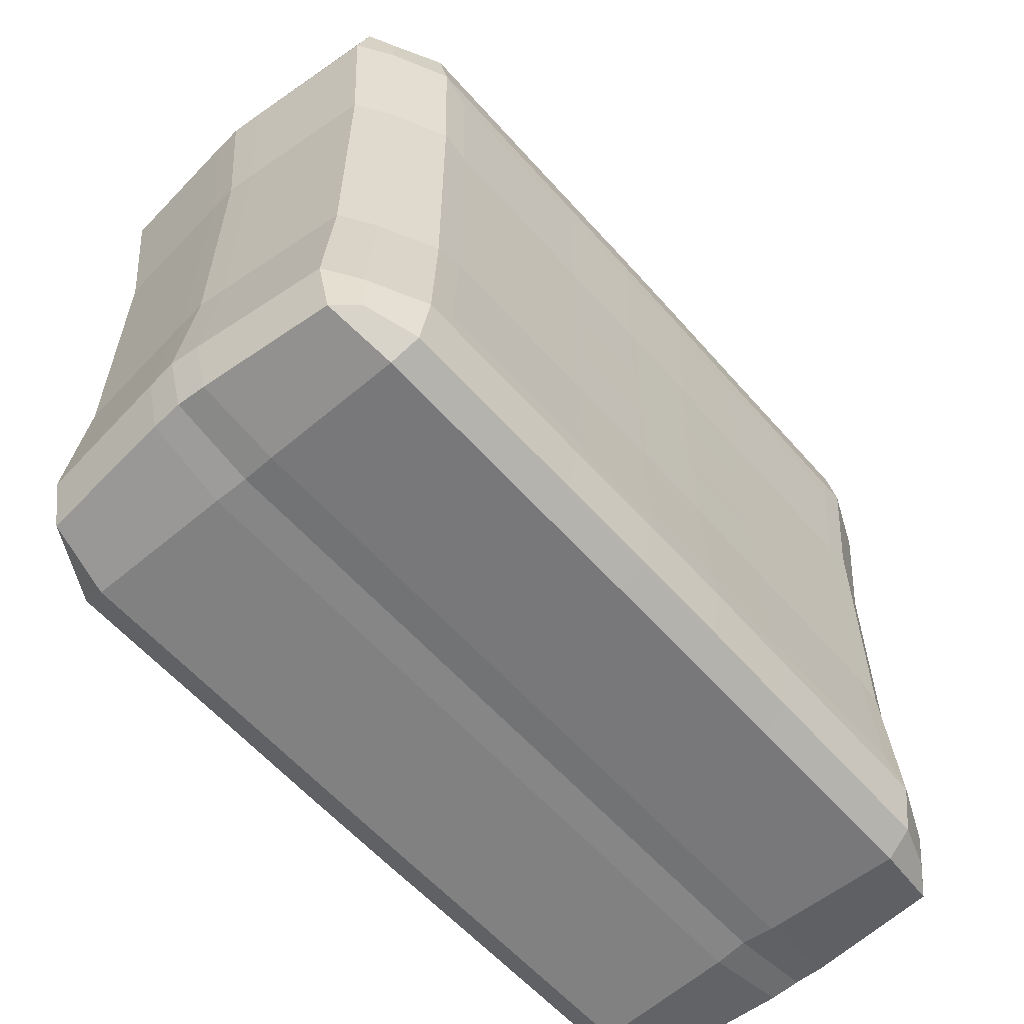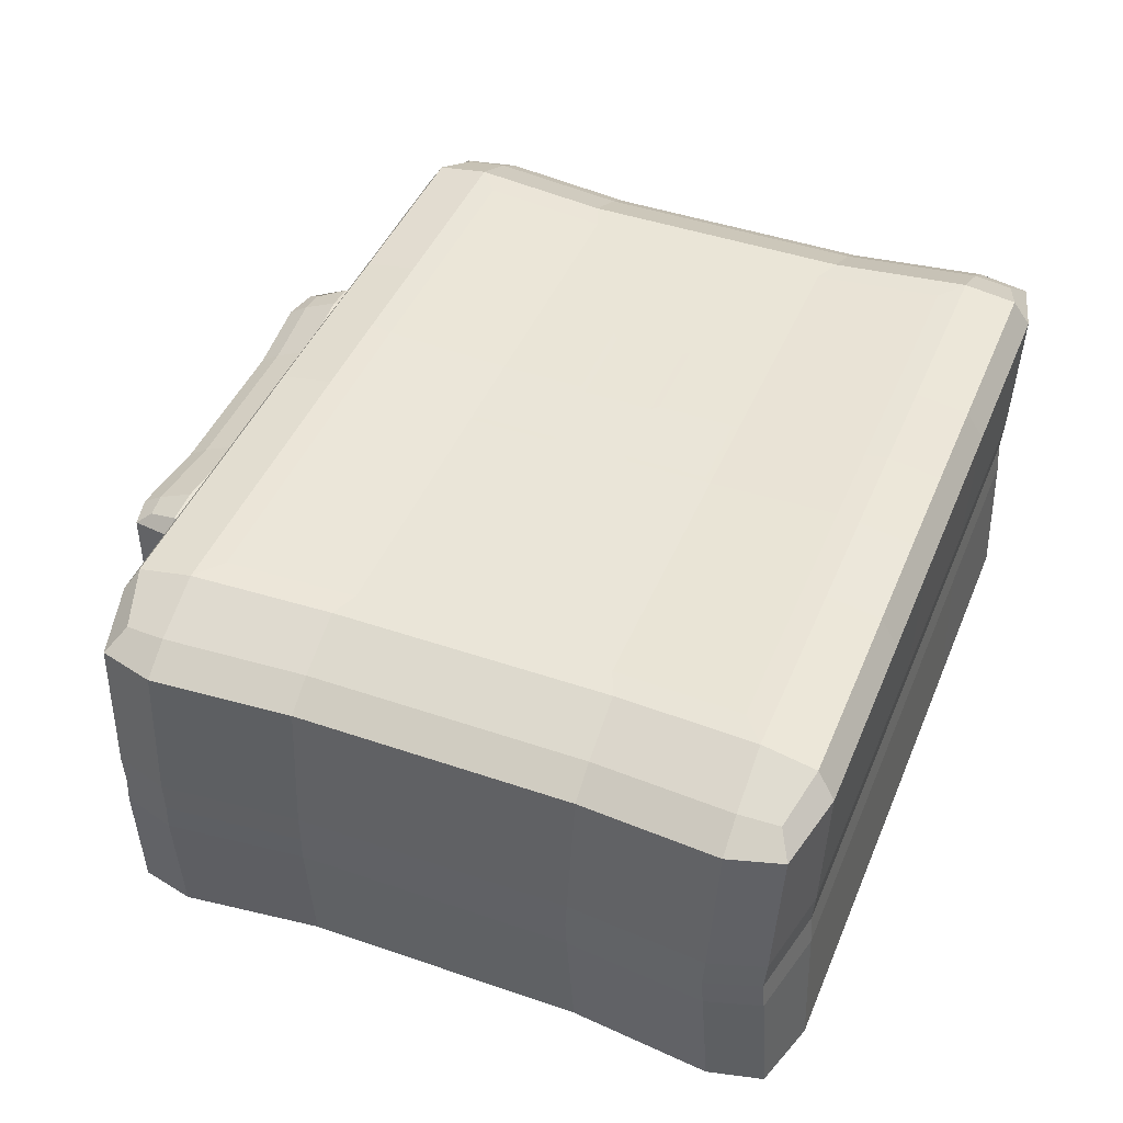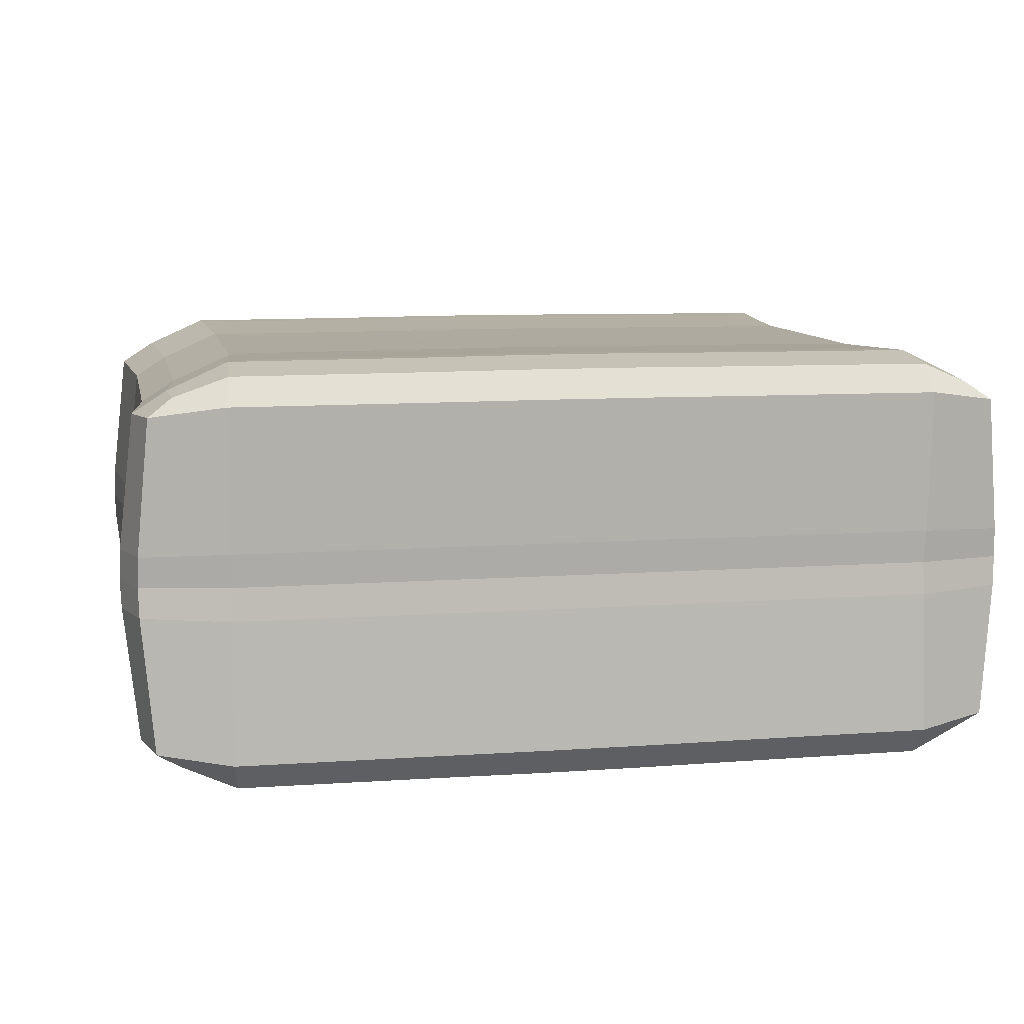
<metadata>
{"format":"obj","ext":"obj","renderer":"f3d","projection":"perspective","resolution":1024,"background":"white","views":[{"elev":-59.0,"azim":131.0,"up":"+Y"},{"elev":44.6,"azim":-68.2,"up":"+Z"},{"elev":9.4,"azim":-11.0,"up":"+Z"}]}
</metadata>
<code>
o FirstAidKit_Cube.001
v 0.7536 0.4789 0.2802
v -0.2607 -0.5715 0.3493
v 0.7536 -0.4789 0.2802
v 0.7316 0.2375 0.2729
v -0.7309 0.2375 0.2729
v -0.753 -0.4789 0.2802
v -0.2607 0.5715 0.3493
v -0.753 0.4789 0.2802
v -0.7309 -0.2375 0.2729
v 0.7316 -0.2375 0.2729
v -0.7292 -0.5715 0.2832
v -0.6948 0.4789 0.3175
v 0.7309 0.5715 0.2832
v 0.6965 -0.4789 0.3175
v -0.6028 0.6023 0.301
v -0.6028 -0.6023 0.301
v -0.5918 -0.4789 0.3637
v 0.6023 -0.4789 0.3637
v 0.6133 0.6023 0.301
v 0.6133 -0.6023 0.301
v -0.6948 -0.4789 0.3175
v -0.6745 0.2375 0.3093
v 0.6965 0.4789 0.3175
v 0.6762 -0.2375 0.3093
v -0.5918 0.4789 0.3637
v -0.5745 -0.2375 0.3543
v 0.6023 0.4789 0.3637
v 0.5847 -0.2375 0.3543
v -0.07986 -0.5715 0.3506
v -0.07986 0.5715 0.3506
v -0.7292 0.5715 0.2832
v 0.7309 -0.5715 0.2832
v -0.07933 -0.4789 0.3667
v -0.08089 -0.6023 0.3025
v -0.07933 0.4789 0.3667
v -0.08089 0.6023 0.3025
v -0.259 -0.4789 0.3652
v -0.6745 -0.2375 0.3093
v 0.6762 0.2375 0.3093
v -0.5745 0.2375 0.3543
v 0.5847 0.2375 0.3543
v 0.5847 -0.07916 0.3543
v 0.5847 0.07916 0.3543
v -0.6885 -0.5475 0.3127
v -0.6885 0.5475 0.3127
v 0.691 -0.5475 0.3127
v 0.691 0.5475 0.3127
v -0.5956 -0.5715 0.348
v -0.5956 0.5715 0.348
v 0.606 -0.5715 0.348
v 0.606 0.5715 0.348
v -0.5745 -0.07916 0.3543
v -0.5745 0.07916 0.3543
v 0.6762 -0.07916 0.3093
v 0.6762 0.07916 0.3093
v -0.6745 0.07916 0.3093
v -0.6745 -0.07916 0.3093
v -0.2639 -0.6023 0.3017
v -0.259 0.4789 0.3652
v -0.2639 0.6023 0.3017
v 0.7316 0.07916 0.2729
v 0.7316 -0.07916 0.2729
v -0.7309 0.07916 0.2729
v -0.7309 -0.07916 0.2729
v 0.09211 0.6023 0.3025
v 0.09054 0.4789 0.3667
v 0.09211 -0.6023 0.3025
v 0.09054 -0.4789 0.3667
v 0.09108 0.5715 0.3506
v 0.09108 -0.5715 0.3506
v 0.2747 0.6023 0.3017
v 0.2698 0.4789 0.3652
v 0.2747 -0.6023 0.3017
v 0.2698 -0.4789 0.3652
v 0.2715 -0.5715 0.3493
v 0.2715 0.5715 0.3493
v 0.2482 0.4397 0.3646
v 0.5534 0.4397 0.3633
v -0.2374 0.4397 0.3646
v -0.2303 0.218 0.356
v -0.5429 0.4397 0.3633
v 0.5373 0.218 0.3546
v 0.5373 0.07268 0.3546
v 0.5373 -0.07268 0.3546
v 0.2482 -0.4397 0.3646
v 0.5534 -0.4397 0.3633
v -0.2374 -0.4397 0.3646
v -0.5429 -0.4397 0.3633
v 0.2411 0.218 0.356
v -0.527 0.218 0.3546
v -0.2303 -0.218 0.356
v -0.2303 0.07268 0.356
v 0.2411 -0.218 0.356
v 0.5373 -0.218 0.3546
v -0.527 -0.218 0.3546
v -0.527 0.07268 0.3546
v -0.2303 -0.07268 0.356
v -0.527 -0.07268 0.3546
v -0.07014 -0.218 0.3573
v -0.0724 -0.4397 0.366
v -0.07014 0.218 0.3573
v -0.07014 0.07268 0.3573
v -0.07014 -0.07268 0.3573
v 0.08126 -0.07268 0.3573
v 0.08126 0.07268 0.3573
v -0.0724 0.4397 0.366
v 0.08356 0.4397 0.366
v 0.08356 -0.4397 0.366
v 0.08126 0.218 0.3573
v 0.08126 -0.218 0.3573
v 0.2411 0.07268 0.356
v 0.2411 -0.07268 0.356
v -0.7558 0.2341 0.04813
v 0.7551 0.07803 0.04813
v -0.7786 -0.472 0.05032
v 0.7551 -0.07803 0.04813
v -0.7558 0.07803 0.04813
v -0.7558 -0.07803 0.04813
v 0.7551 0.2341 0.04813
v 0.7778 -0.472 0.05032
v -0.2636 -0.5937 0.05682
v 0.7778 0.472 0.05032
v -0.7786 0.472 0.05032
v -0.7558 -0.2341 0.04813
v 0.7551 -0.2341 0.04813
v -0.2636 0.5937 0.05682
v -0.0815 -0.5937 0.05704
v -0.7508 -0.5633 0.05122
v -0.7508 0.5633 0.05122
v 0.7511 -0.5633 0.05122
v 0.7511 0.5633 0.05122
v -0.601 0.5937 0.05659
v -0.601 -0.5937 0.05659
v 0.61 0.5937 0.05659
v 0.61 -0.5937 0.05659
v -0.0815 0.5937 0.05704
v 0.09078 -0.5937 0.05704
v 0.09078 0.5937 0.05704
v 0.2729 -0.5937 0.05682
v 0.2729 0.5937 0.05682
v -0.2197 0.06133 0.356
v -0.2197 -0.06133 0.356
v -0.05933 0.2069 0.3572
v -0.05933 0.06133 0.3572
v -0.05933 -0.06133 0.3572
v -0.05933 -0.2069 0.3572
v 0.07044 -0.06133 0.3572
v 0.07044 0.06133 0.3572
v 0.07044 0.2069 0.3572
v 0.07044 -0.2069 0.3572
v 0.2305 0.06133 0.356
v 0.2305 -0.06133 0.356
v 0.7536 0.4789 -0.2802
v -0.2607 -0.5715 -0.3493
v 0.7536 -0.4789 -0.2802
v 0.7316 0.2375 -0.2729
v -0.7309 0.2375 -0.2729
v -0.753 -0.4789 -0.2802
v -0.2607 0.5715 -0.3493
v -0.753 0.4789 -0.2802
v -0.7309 -0.2375 -0.2729
v 0.7316 -0.2375 -0.2729
v -0.7292 -0.5715 -0.2832
v -0.6948 0.4789 -0.3175
v 0.7309 0.5715 -0.2832
v 0.6965 -0.4789 -0.3175
v -0.6028 0.6023 -0.301
v -0.6028 -0.6023 -0.301
v -0.5918 -0.4789 -0.3637
v 0.6023 -0.4789 -0.3637
v 0.6133 0.6023 -0.301
v 0.6133 -0.6023 -0.301
v -0.6948 -0.4789 -0.3175
v -0.6745 0.2375 -0.3093
v 0.6965 0.4789 -0.3175
v 0.6762 -0.2375 -0.3093
v -0.5918 0.4789 -0.3637
v -0.5745 -0.2375 -0.3543
v 0.6023 0.4789 -0.3637
v 0.5847 -0.2375 -0.3543
v -0.07986 -0.5715 -0.3506
v -0.07986 0.5715 -0.3506
v -0.7292 0.5715 -0.2832
v 0.7309 -0.5715 -0.2832
v -0.07933 -0.4789 -0.3667
v -0.08089 -0.6023 -0.3025
v -0.07933 0.4789 -0.3667
v -0.08089 0.6023 -0.3025
v -0.259 -0.4789 -0.3652
v -0.6745 -0.2375 -0.3093
v 0.6762 0.2375 -0.3093
v -0.5745 0.2375 -0.3543
v 0.5847 0.2375 -0.3543
v 0.5847 -0.07916 -0.3543
v 0.5847 0.07916 -0.3543
v -0.6885 -0.5475 -0.3127
v -0.6885 0.5475 -0.3127
v 0.691 -0.5475 -0.3127
v 0.691 0.5475 -0.3127
v -0.5956 -0.5715 -0.348
v -0.5956 0.5715 -0.348
v 0.606 -0.5715 -0.348
v 0.606 0.5715 -0.348
v -0.5745 -0.07916 -0.3543
v -0.5745 0.07916 -0.3543
v 0.6762 -0.07916 -0.3093
v 0.6762 0.07916 -0.3093
v -0.6745 0.07916 -0.3093
v -0.6745 -0.07916 -0.3093
v -0.2639 -0.6023 -0.3017
v -0.259 0.4789 -0.3652
v -0.2639 0.6023 -0.3017
v 0.7316 0.07916 -0.2729
v 0.7316 -0.07916 -0.2729
v -0.7309 0.07916 -0.2729
v -0.7309 -0.07916 -0.2729
v 0.09211 0.6023 -0.3025
v 0.09054 0.4789 -0.3667
v 0.09211 -0.6023 -0.3025
v 0.09054 -0.4789 -0.3667
v 0.09108 0.5715 -0.3506
v 0.09108 -0.5715 -0.3506
v 0.2747 0.6023 -0.3017
v 0.2698 0.4789 -0.3652
v 0.2747 -0.6023 -0.3017
v 0.2698 -0.4789 -0.3652
v 0.2715 -0.5715 -0.3493
v 0.2715 0.5715 -0.3493
v 0.2482 0.4397 -0.3646
v 0.5534 0.4397 -0.3633
v -0.2374 0.4397 -0.3646
v -0.2303 0.218 -0.356
v -0.5429 0.4397 -0.3633
v 0.5373 0.218 -0.3546
v 0.5373 0.07268 -0.3546
v 0.5373 -0.07268 -0.3546
v 0.2482 -0.4397 -0.3646
v 0.5534 -0.4397 -0.3633
v -0.2374 -0.4397 -0.3646
v -0.5429 -0.4397 -0.3633
v 0.2411 0.218 -0.356
v -0.527 0.218 -0.3546
v -0.2303 -0.218 -0.356
v -0.2303 0.07268 -0.356
v 0.2411 -0.218 -0.356
v 0.5373 -0.218 -0.3546
v -0.527 -0.218 -0.3546
v -0.527 0.07268 -0.3546
v -0.2303 -0.07268 -0.356
v -0.527 -0.07268 -0.3546
v -0.07014 -0.218 -0.3573
v -0.0724 -0.4397 -0.366
v -0.07014 0.218 -0.3573
v -0.07014 0.07268 -0.3573
v -0.07014 -0.07268 -0.3573
v 0.08126 -0.07268 -0.3573
v 0.08126 0.07268 -0.3573
v -0.0724 0.4397 -0.366
v 0.08356 0.4397 -0.366
v 0.08356 -0.4397 -0.366
v 0.08126 0.218 -0.3573
v 0.08126 -0.218 -0.3573
v 0.2411 0.07268 -0.356
v 0.2411 -0.07268 -0.356
v -0.7558 0.2341 -0.04813
v 0.7551 0.07803 -0.04813
v -0.7786 -0.472 -0.05032
v 0.7551 -0.07803 -0.04813
v -0.7558 0.07803 -0.04813
v -0.7558 -0.07803 -0.04813
v 0.7551 0.2341 -0.04813
v 0.7778 -0.472 -0.05032
v -0.2636 -0.5937 -0.05682
v 0.7778 0.472 -0.05032
v -0.7786 0.472 -0.05032
v -0.7558 -0.2341 -0.04813
v 0.7551 -0.2341 -0.04813
v -0.2636 0.5937 -0.05682
v -0.0815 -0.5937 -0.05704
v -0.7508 -0.5633 -0.05122
v -0.7508 0.5633 -0.05122
v 0.7511 -0.5633 -0.05122
v 0.7511 0.5633 -0.05122
v -0.601 0.5937 -0.05659
v -0.601 -0.5937 -0.05659
v 0.61 0.5937 -0.05659
v 0.61 -0.5937 -0.05659
v -0.0815 0.5937 -0.05704
v 0.09078 -0.5937 -0.05704
v 0.09078 0.5937 -0.05704
v 0.2729 -0.5937 -0.05682
v 0.2729 0.5937 -0.05682
v -0.2197 0.06133 -0.356
v -0.2197 -0.06133 -0.356
v -0.05933 0.2069 -0.3572
v -0.05933 0.06133 -0.3572
v -0.05933 -0.06133 -0.3572
v -0.05933 -0.2069 -0.3572
v 0.07044 -0.06133 -0.3572
v 0.07044 0.06133 -0.3572
v 0.07044 0.2069 -0.3572
v 0.07044 -0.2069 -0.3572
v 0.2305 0.06133 -0.356
v 0.2305 -0.06133 -0.356
v -0.7578 0.07747 0
v -0.7578 -0.07747 0
v -0.2619 -0.5895 0
v -0.7578 -0.2324 0
v 0.7596 -0.233 0
v -0.08064 -0.5895 0
v -0.7521 0.5593 0
v 0.7531 -0.5593 0
v 0.09081 0.5895 0
v 0.2719 0.5895 0
v -0.7578 0.2324 0
v 0.7596 0.07768 0
v -0.7807 -0.4687 0
v 0.7596 -0.07768 0
v 0.7596 0.233 0
v 0.7824 -0.4699 0
v 0.7824 0.4699 0
v -0.7807 0.4687 0
v -0.2619 0.5895 0
v -0.7521 -0.5593 0
v 0.7531 0.5593 0
v -0.5977 0.5895 0
v -0.5977 -0.5895 0
v 0.6074 0.5895 0
v 0.6074 -0.5895 0
v -0.08064 0.5895 0
v 0.09081 -0.5895 0
v 0.2719 -0.5895 0
v 0.2864 0.757 -0.1689
v -0.291 0.757 -0.1689
v 0.1408 0.7438 -0.1645
v 0.1408 0.7438 0.1645
v -0.291 0.757 0.1689
v 0.2864 0.757 0.1689
v -0.1455 0.7438 0.1645
v -0.1455 0.7438 -0.1645
v -0.3469 0.7427 0.1707
v 0.2864 0.722 0.1914
v 0.3422 0.7427 -0.1707
v -0.291 0.722 -0.1914
v 0.3608 0.6665 0.1815
v -0.3655 0.6665 0.1815
v -0.291 0.6599 0.2193
v -0.291 0.6599 -0.2193
v -0.291 0.722 0.1914
v 0.1408 0.7097 0.1865
v 0.2864 0.722 -0.1914
v -0.1455 0.7097 -0.1865
v 0.2864 0.6599 0.2193
v -0.1455 0.6494 0.2136
v 0.2864 0.6599 -0.2193
v -0.1455 0.6494 -0.2136
v -0.3469 0.7427 -0.1707
v 0.3422 0.7427 0.1707
v 0.3608 0.6665 -0.1815
v -0.3655 0.6665 -0.1815
v -0.1455 0.7097 0.1865
v 0.1408 0.7097 -0.1865
v 0.1408 0.6494 0.2136
v 0.1408 0.6494 -0.2136
v -0.3324 0.7182 0.1885
v 0.3277 0.7182 0.1885
v -0.3324 0.7182 -0.1885
v 0.3277 0.7182 -0.1885
v -0.3469 0.6622 -0.2098
v 0.3422 0.6622 -0.2098
v -0.3469 0.6622 0.2098
v 0.3422 0.6622 0.2098
v 0.3608 0.5549 0.1815
v -0.3655 0.5549 0.1815
v -0.291 0.5482 0.2193
v -0.291 0.5482 -0.2193
v 0.2864 0.5482 0.2193
v -0.1455 0.5378 0.2136
v 0.2864 0.5482 -0.2193
v -0.1455 0.5378 -0.2136
v 0.3608 0.5549 -0.1815
v -0.3655 0.5549 -0.1815
v 0.1408 0.5378 0.2136
v 0.1408 0.5378 -0.2136
v -0.3469 0.5505 -0.2098
v 0.3422 0.5505 -0.2098
v -0.3469 0.5505 0.2098
v 0.3422 0.5505 0.2098
f 123 113 5 8
f 49 45 12 25
f 123 8 31 129
f 56 53 40 22
f 120 3 32 130
f 130 32 20 135
f 129 31 15 132
f 72 27 51 76
f 59 7 49 25
f 17 21 44 48
f 47 51 27 23
f 43 55 39 41
f 133 16 11 128
f 14 18 50 46
f 134 19 13 131
f 42 28 24 54
f 39 23 27 41
f 24 28 18 14
f 33 29 70 68
f 124 115 6 9
f 74 75 50 18
f 37 17 48 2
f 40 25 12 22
f 26 38 21 17
f 136 36 65 138
f 125 116 62 10
f 57 52 53 56
f 116 114 61 62
f 118 64 63 117
f 124 9 64 118
f 115 128 11 6
f 125 10 3 120
f 139 135 20 73
f 121 58 16 133
f 140 71 19 134
f 122 131 13 1
f 57 38 26 52
f 42 54 55 43
f 114 119 4 61
f 122 1 4 119
f 126 132 15 60
f 35 30 7 59
f 69 30 35 66
f 33 37 2 29
f 137 67 34 127
f 68 70 75 74
f 66 72 76 69
f 117 63 5 113
f 67 137 139 73
f 65 71 140 138
f 331 137 127 310
f 323 326 132 126
f 36 136 126 60
f 321 325 131 122
f 314 140 134 328
f 307 121 133 327
f 332 329 135 139
f 317 324 128 115
f 34 58 121 127
f 330 136 138 313
f 328 134 131 325
f 327 133 128 324
f 311 129 132 326
f 312 130 135 329
f 320 120 130 312
f 322 123 129 311
f 145 144 141 142
f 148 144 145 147
f 143 144 148 149
f 146 150 147 145
f 147 152 151 148
f 137 331 332 139
f 138 140 314 313
f 136 330 323 126
f 127 121 307 310
f 275 160 157 265
f 201 177 164 197
f 275 281 183 160
f 208 174 192 205
f 272 282 184 155
f 282 287 172 184
f 281 284 167 183
f 224 228 203 179
f 211 177 201 159
f 169 200 196 173
f 199 175 179 203
f 195 193 191 207
f 285 280 163 168
f 166 198 202 170
f 286 283 165 171
f 194 206 176 180
f 191 193 179 175
f 176 166 170 180
f 185 220 222 181
f 276 161 158 267
f 226 170 202 227
f 189 154 200 169
f 192 174 164 177
f 178 169 173 190
f 288 290 217 188
f 277 162 214 268
f 209 208 205 204
f 268 214 213 266
f 270 269 215 216
f 276 270 216 161
f 267 158 163 280
f 277 272 155 162
f 291 225 172 287
f 273 285 168 210
f 292 286 171 223
f 274 153 165 283
f 209 204 178 190
f 194 195 207 206
f 266 213 156 271
f 274 271 156 153
f 278 212 167 284
f 187 211 159 182
f 221 218 187 182
f 185 181 154 189
f 289 279 186 219
f 220 226 227 222
f 218 221 228 224
f 269 265 157 215
f 219 225 291 289
f 217 290 292 223
f 331 310 279 289
f 323 278 284 326
f 188 212 278 288
f 321 274 283 325
f 314 328 286 292
f 307 327 285 273
f 332 291 287 329
f 317 267 280 324
f 186 279 273 210
f 330 313 290 288
f 328 325 283 286
f 327 324 280 285
f 311 326 284 281
f 312 329 287 282
f 320 312 282 272
f 322 311 281 275
f 297 294 293 296
f 300 299 297 296
f 295 301 300 296
f 298 297 299 302
f 299 300 303 304
f 289 291 332 331
f 290 313 314 292
f 288 278 323 330
f 279 310 307 273
f 335 333 351 362
f 335 340 339 336
f 333 343 368 351
f 372 366 342 353
f 357 360 346 341
f 338 333 335 336
f 363 350 361 354
f 372 345 358 366
f 365 341 346 371
f 358 343 333 338
f 368 343 359 370
f 368 370 355 351
f 362 364 356 352
f 347 349 365 371
f 344 348 369 367
f 359 343 358 345
f 369 360 357 367
f 362 351 355 364
f 352 356 348 344
f 363 353 342 350
f 354 361 349 347
f 340 352 344 334
f 346 360 382 374
f 334 344 367 357
f 339 361 350 336
f 337 341 365 349
f 338 336 350 342
f 339 337 349 361
f 338 342 366 358
f 340 335 362 352
f 339 340 334 337
f 360 369 385 382
f 359 345 373 381
f 364 355 379 384
f 369 348 376 385
f 364 384 380 356
f 363 354 378 383
f 348 356 380 376
f 372 353 377 388
f 345 372 388 373
f 370 359 381 386
f 371 346 374 387
f 354 347 375 378
f 353 363 383 377
f 347 371 387 375
f 355 370 386 379
f 357 341 337 334
f 80 79 81 90
f 93 85 86 94
f 91 95 88 87
f 89 82 78 77
f 92 80 90 96
f 99 91 87 100
f 111 83 82 89
f 91 97 98 95
f 97 92 96 98
f 93 94 84 112
f 112 84 83 111
f 102 101 80 92
f 99 103 97 91
f 99 100 108 110
f 106 101 109 107
f 101 106 79 80
f 110 93 112 104
f 105 111 89 109
f 109 89 77 107
f 110 108 85 93
f 232 242 233 231
f 245 246 238 237
f 243 239 240 247
f 241 229 230 234
f 244 248 242 232
f 251 252 239 243
f 263 241 234 235
f 243 247 250 249
f 249 250 248 244
f 245 264 236 246
f 264 263 235 236
f 254 244 232 253
f 251 243 249 255
f 251 262 260 252
f 258 259 261 253
f 253 232 231 258
f 262 256 264 245
f 257 261 241 263
f 261 259 229 241
f 262 245 237 260
f 4 1 23 39
f 1 13 47 23
f 50 20 32 46
f 49 15 31 45
f 44 11 16 48
f 60 15 49 7
f 71 76 51 19
f 47 13 19 51
f 73 20 50 75
f 58 2 48 16
f 36 60 7 30
f 29 34 67 70
f 35 59 79 106
f 59 25 81 79
f 10 24 14 3
f 3 14 46 32
f 61 4 39 55
f 42 43 83 84
f 66 35 106 107
f 63 56 22 5
f 6 11 44 21
f 8 5 22 12
f 9 6 21 38
f 52 26 95 98
f 10 62 54 24
f 8 12 45 31
f 72 66 107 77
f 27 72 77 78
f 62 61 55 54
f 25 40 90 81
f 37 33 100 87
f 17 37 87 88
f 64 57 56 63
f 9 38 57 64
f 33 68 108 100
f 53 52 98 96
f 68 74 85 108
f 74 18 86 85
f 34 29 2 58
f 28 42 84 94
f 69 65 36 30
f 18 28 94 86
f 43 41 82 83
f 26 17 88 95
f 40 53 96 90
f 67 73 75 70
f 41 27 78 82
f 65 69 76 71
f 103 99 146 145
f 112 111 151 152
f 99 110 150 146
f 92 97 142 141
f 97 103 145 142
f 305 117 113 315
f 321 122 119 319
f 316 319 119 114
f 309 125 120 320
f 308 124 118 306
f 306 118 117 305
f 318 316 114 116
f 309 318 116 125
f 308 317 115 124
f 322 315 113 123
f 110 104 147 150
f 111 105 148 151
f 105 109 149 148
f 102 92 141 144
f 104 112 152 147
f 109 101 143 149
f 101 102 144 143
f 156 191 175 153
f 153 175 199 165
f 202 198 184 172
f 201 197 183 167
f 196 200 168 163
f 212 159 201 167
f 223 171 203 228
f 199 203 171 165
f 225 227 202 172
f 210 168 200 154
f 188 182 159 212
f 181 222 219 186
f 187 258 231 211
f 211 231 233 177
f 162 155 166 176
f 155 184 198 166
f 213 207 191 156
f 194 236 235 195
f 218 259 258 187
f 215 157 174 208
f 158 173 196 163
f 160 164 174 157
f 161 190 173 158
f 204 250 247 178
f 162 176 206 214
f 160 183 197 164
f 224 229 259 218
f 179 230 229 224
f 214 206 207 213
f 177 233 242 192
f 189 239 252 185
f 169 240 239 189
f 216 215 208 209
f 161 216 209 190
f 185 252 260 220
f 205 248 250 204
f 220 260 237 226
f 226 237 238 170
f 186 210 154 181
f 180 246 236 194
f 221 182 188 217
f 170 238 246 180
f 195 235 234 193
f 178 247 240 169
f 192 242 248 205
f 219 222 227 225
f 193 234 230 179
f 217 223 228 221
f 255 297 298 251
f 264 304 303 263
f 251 298 302 262
f 244 293 294 249
f 249 294 297 255
f 305 315 265 269
f 321 319 271 274
f 316 266 271 319
f 309 320 272 277
f 308 306 270 276
f 306 305 269 270
f 318 268 266 316
f 309 277 268 318
f 308 276 267 317
f 322 275 265 315
f 262 302 299 256
f 263 303 300 257
f 257 300 301 261
f 254 296 293 244
f 256 299 304 264
f 261 301 295 253
f 253 295 296 254

</code>
